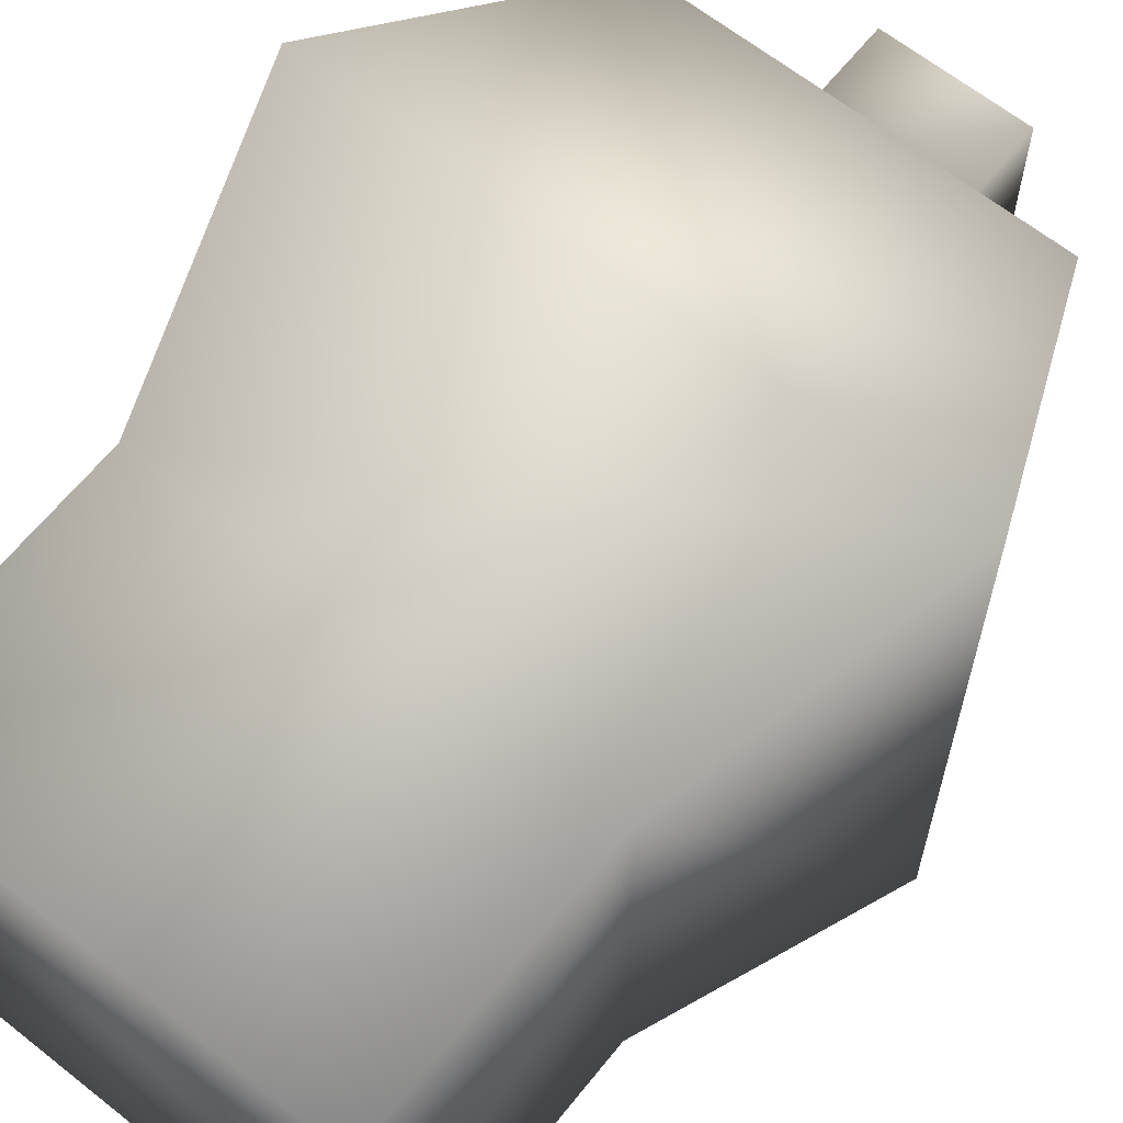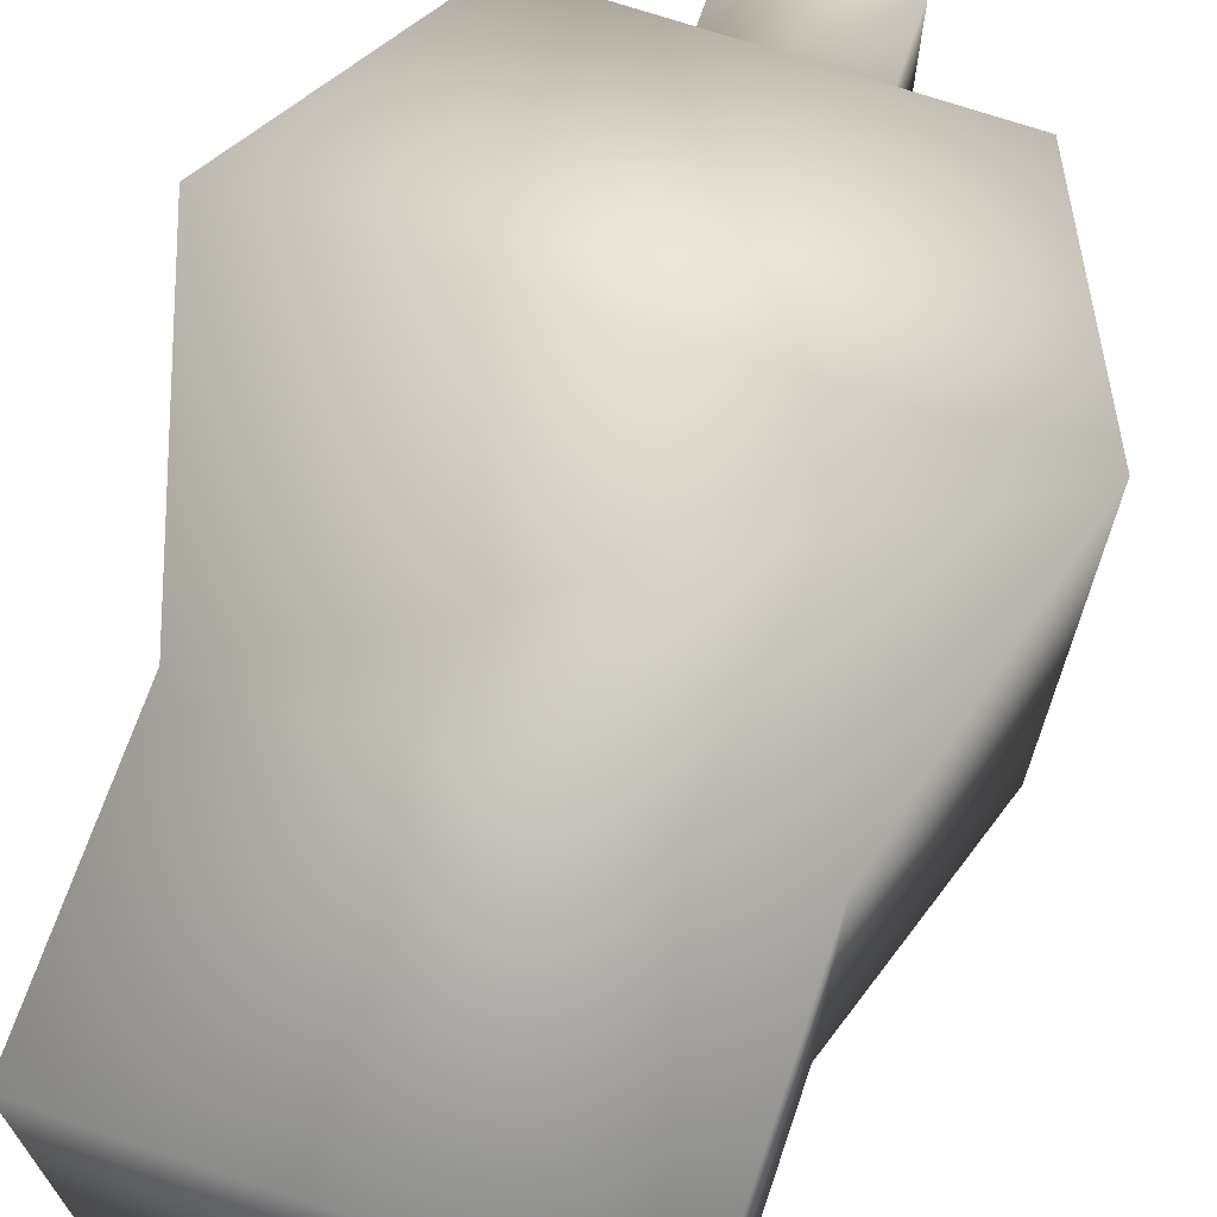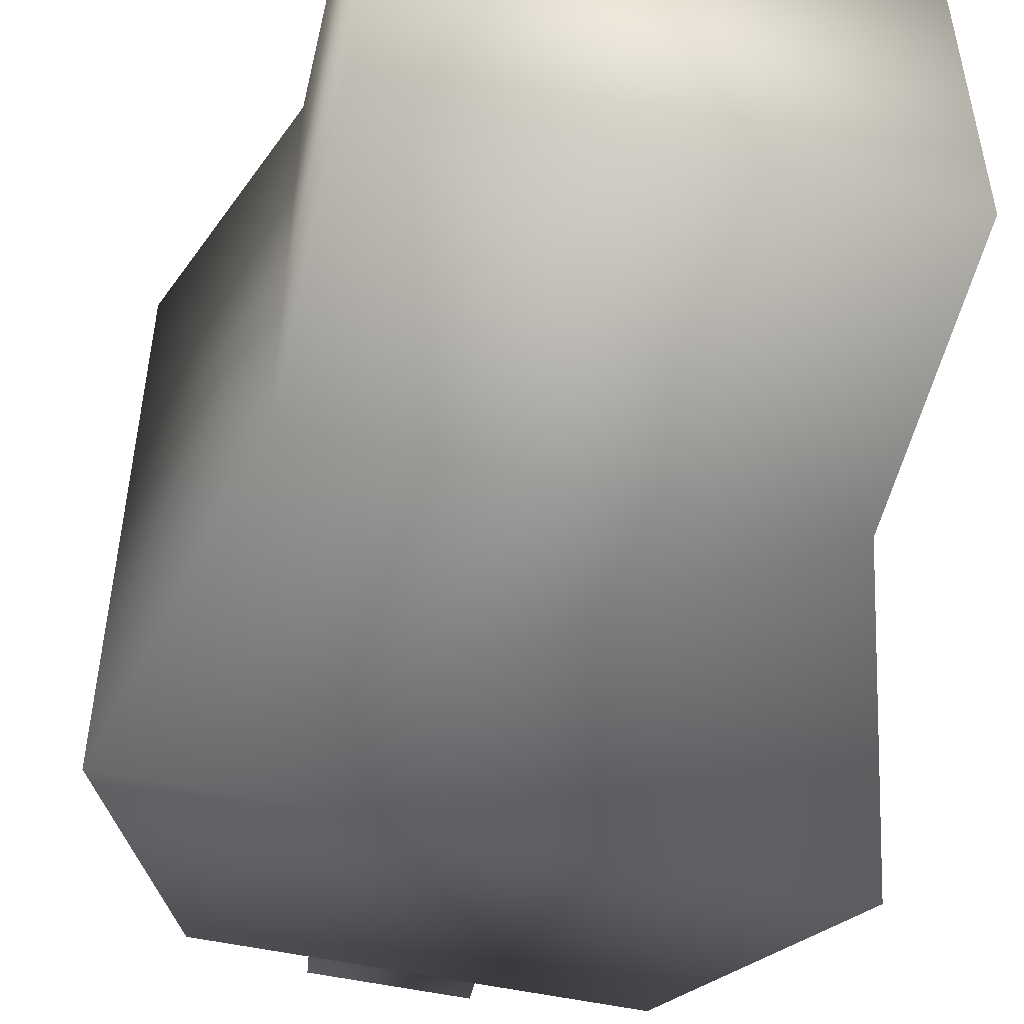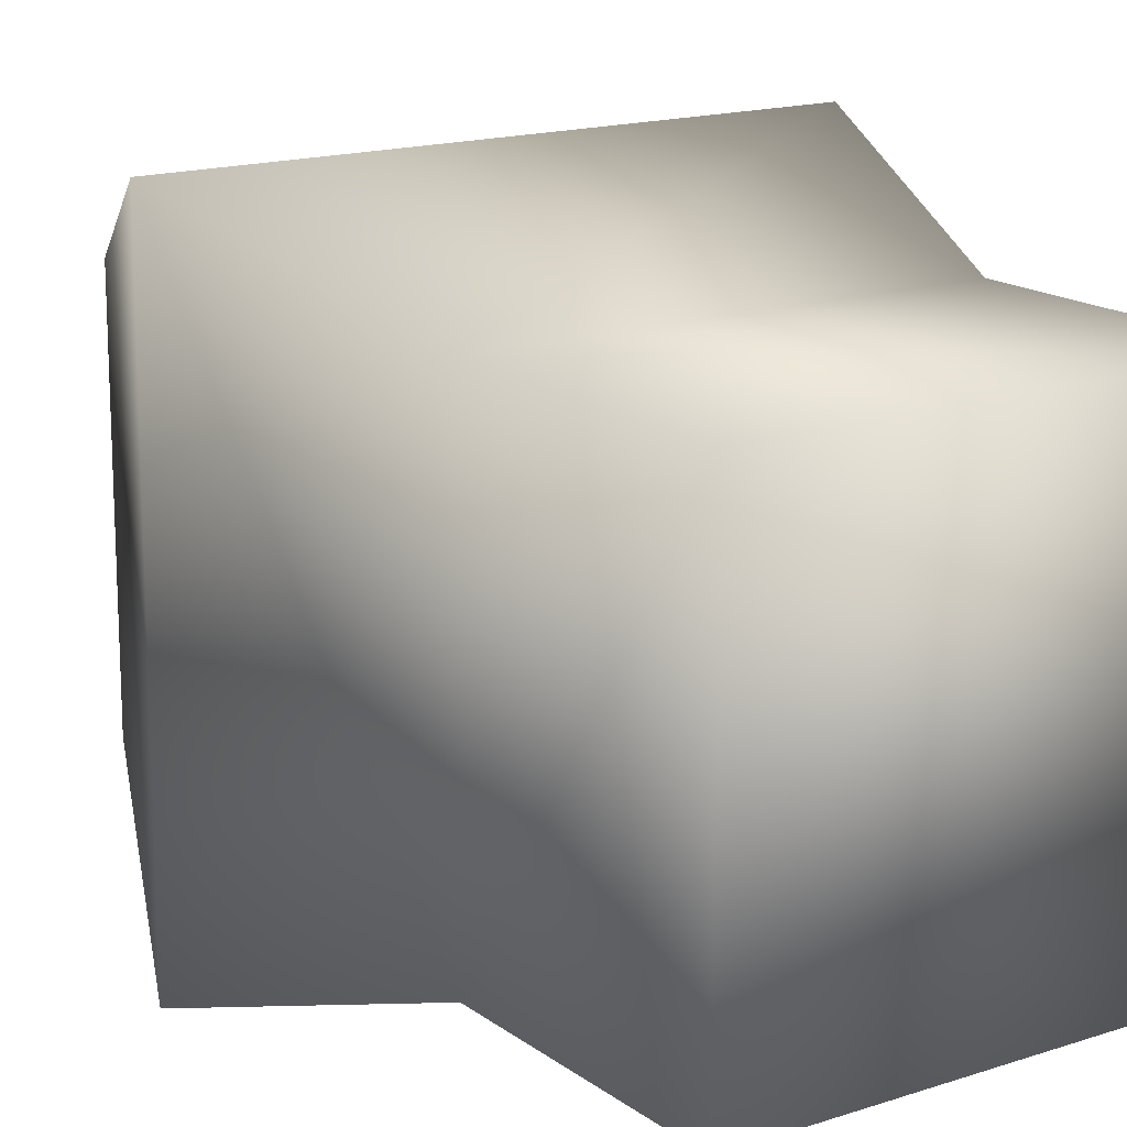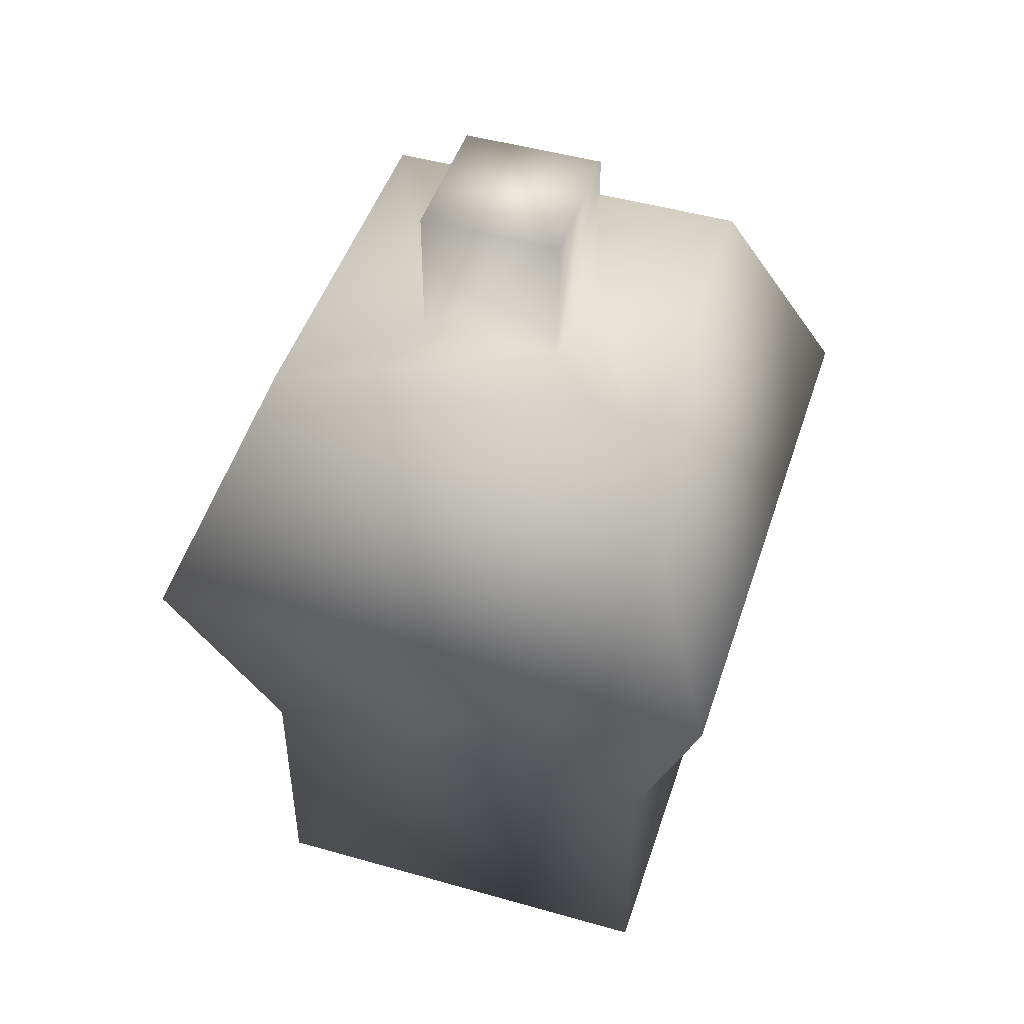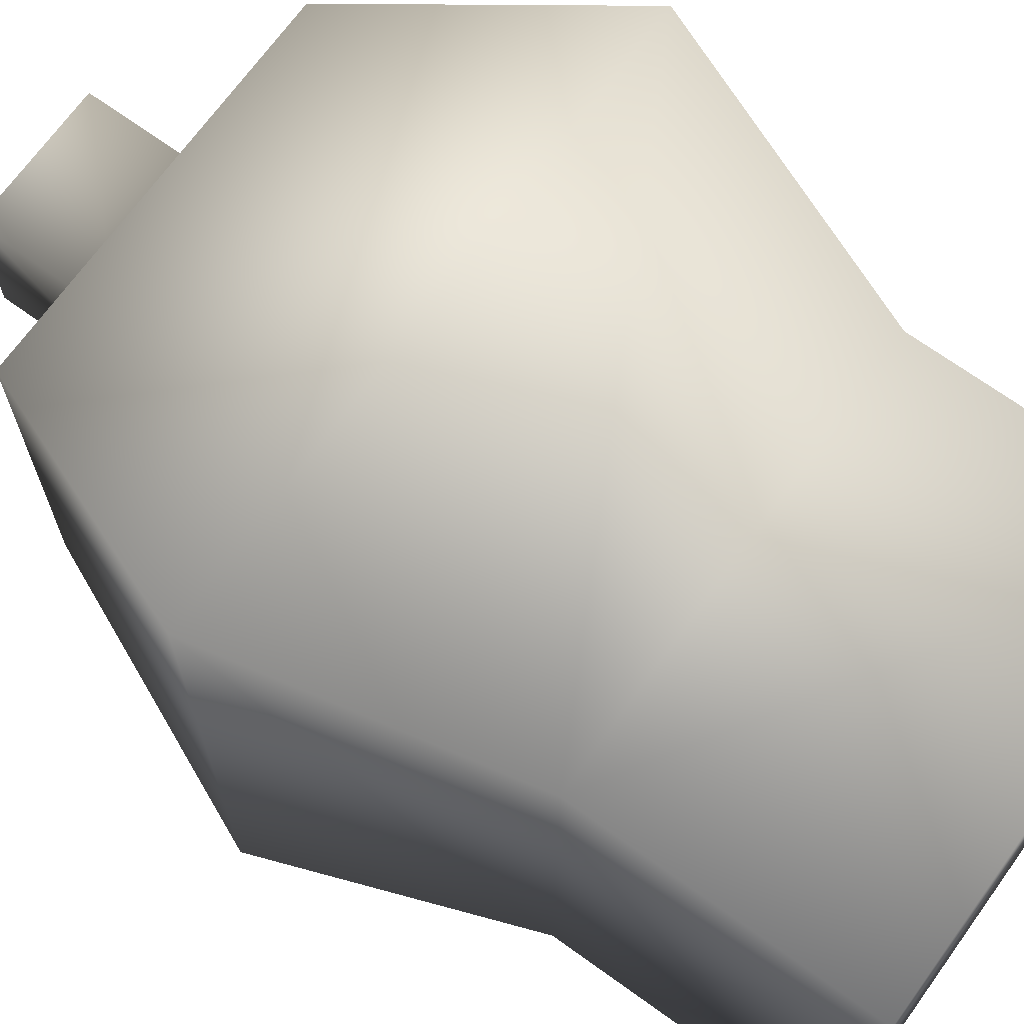
<metadata>
{"format":"obj","ext":"obj","renderer":"f3d","projection":"perspective","resolution":1024,"background":"white","views":[{"elev":64.0,"azim":38.7,"up":"+Z"},{"elev":69.6,"azim":18.8,"up":"+Z"},{"elev":-52.5,"azim":-13.0,"up":"+Z"},{"elev":16.2,"azim":-34.3,"up":"+Z"},{"elev":47.3,"azim":-162.2,"up":"+Y"},{"elev":69.5,"azim":-54.2,"up":"+Z"}]}
</metadata>
<code>
o Cube
v 0.2244 0.1 -0.2244
v 0.2244 0.1 0.2244
v -0.2244 0.1 0.2244
v -0.2244 0.1 -0.2244
v 0.2244 0.3845 -0.2244
v 0.2244 0.3845 0.2244
v -0.2244 0.3845 0.2244
v -0.2244 0.3845 -0.2244
v 0.309 0.6634 -0.309
v 0.309 0.6634 0.309
v -0.309 0.6634 0.309
v -0.309 0.6634 -0.309
v 0.07403 0.9332 -0.07403
v 0.07403 0.9332 0.07403
v -0.07403 0.9332 0.07403
v -0.07403 0.9332 -0.07403
v 0.1964 0.9332 -0.1964
v 0.1964 0.9332 0.1964
v -0.1964 0.9332 -0.1964
v -0.1964 0.9332 0.1964
v 0.07403 1.078 -0.07403
v 0.07403 1.078 0.07403
v -0.07403 1.078 0.07403
v -0.07403 1.078 -0.07403
f 1 2 3 4
f 8 7 11 12
f 1 5 6 2
f 2 6 7 3
f 3 7 8 4
f 5 1 4 8
f 12 11 20 19
f 5 8 12 9
f 7 6 10 11
f 6 5 9 10
f 14 13 21 22
f 9 12 19 17
f 11 10 18 20
f 10 9 17 18
f 13 14 18 17
f 16 13 17 19
f 14 15 20 18
f 15 16 19 20
f 21 24 23 22
f 16 15 23 24
f 13 16 24 21
f 15 14 22 23

</code>
